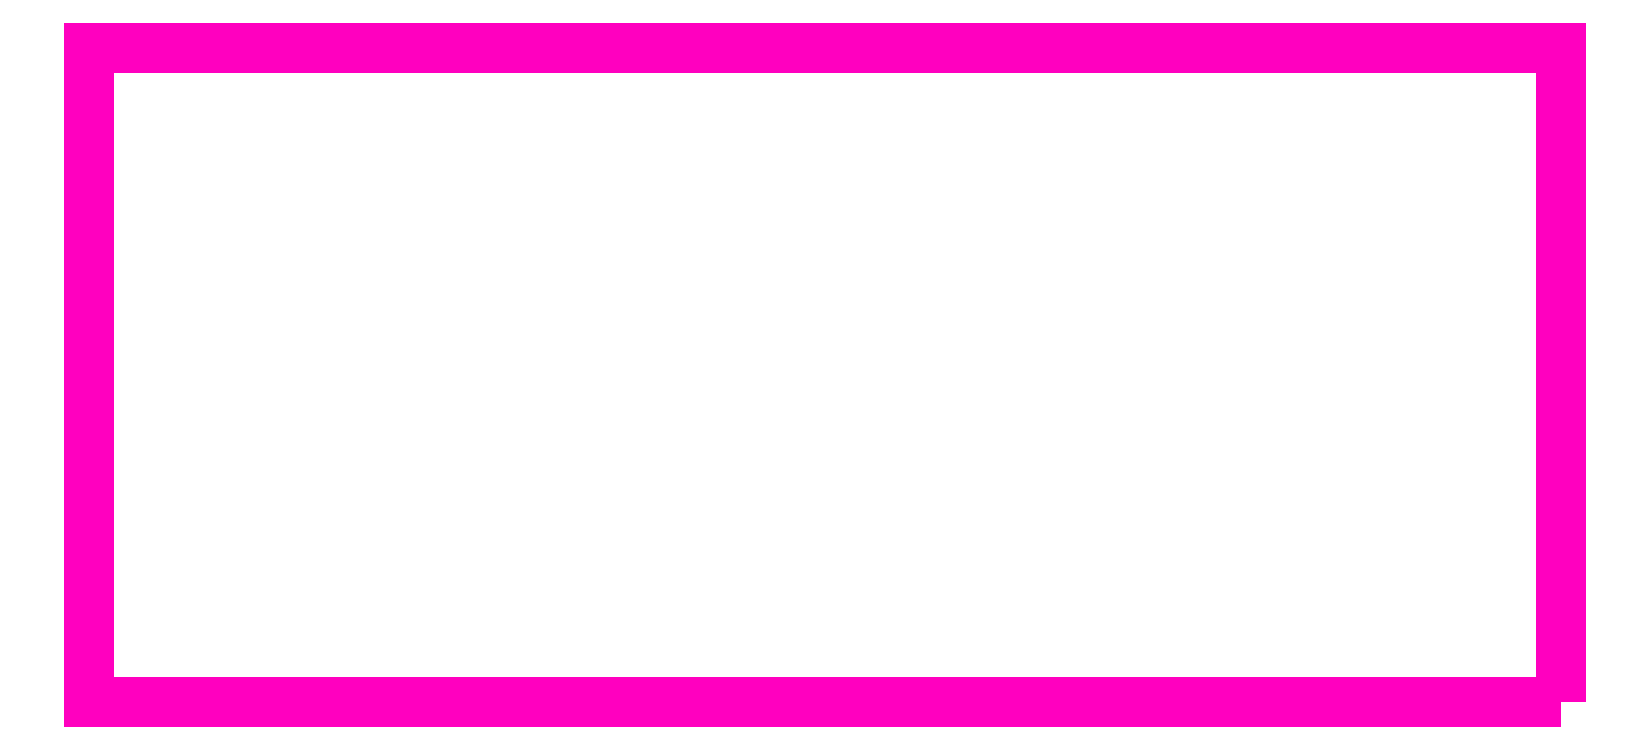
<metadata>
{"format":"dxf","ext":"dxf","renderer":"ezdxf+matplotlib","layout":"modelspace","background":"white","min_lineweight":24,"dpi":150}
</metadata>
<code>
0
SECTION
2
ENTITIES
0
POLYLINE
8
ANA
66
     1
10
0
20
0
30
0
70
     1
0
VERTEX
8
ANA
10
277.4
20
263.8
30
0
0
VERTEX
8
ANA
10
277.4
20
271.8
30
0
0
VERTEX
8
ANA
10
259.4
20
271.8
30
0
0
VERTEX
8
ANA
10
259.4
20
263.8
30
0
0
SEQEND
8
ANA
0
ENDSEC
0
EOF

</code>
